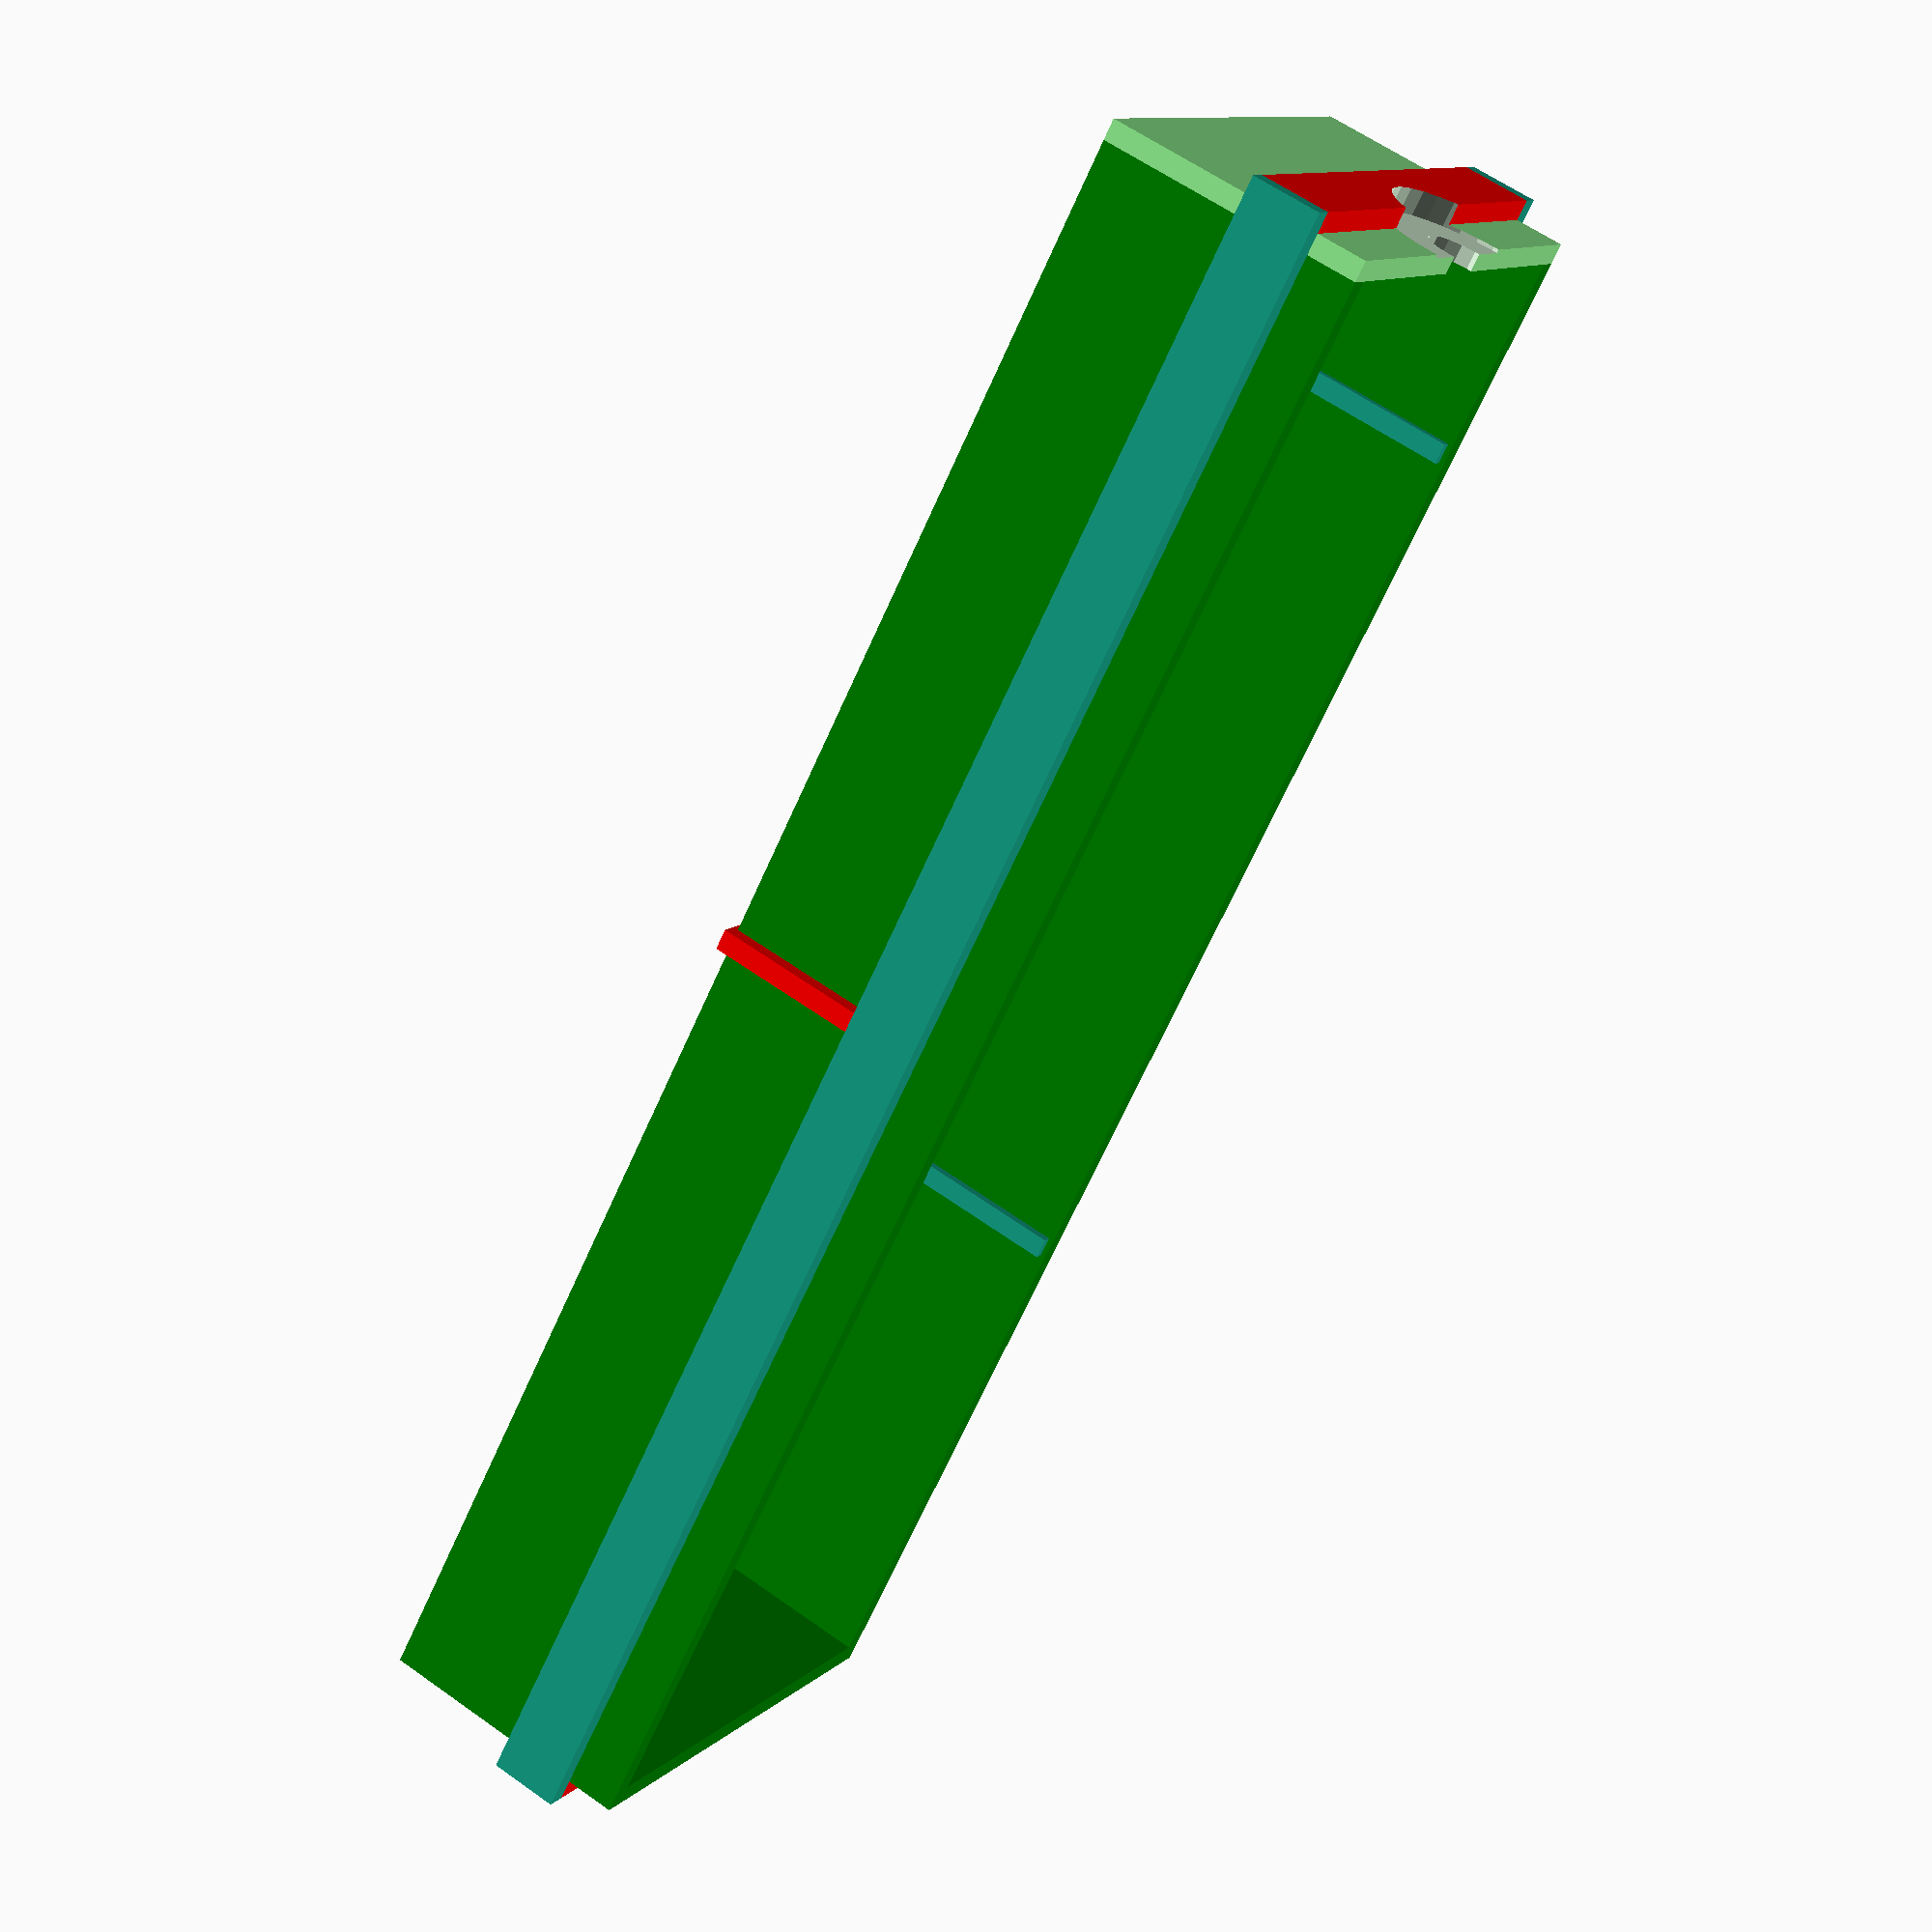
<openscad>
// OpenSCAD for the top of a box to hold the power supplies
//          110V 60hz to 12V conversion for Bert
//          Origin = center, bottom of top plate
//          Orientation is upside down

height    = 37;        // Inside height (1/2 high)
length    =240;        // Inside length
rib_thickness = 3;      // Thickness of ribs and other supports
thickness =  3;        // Wall and bottom thickness
width     = 70;        // Inside width

// Top plate. 
// x = length
// y = width
module base(x,y) {
    $fn=100;
    linear_extrude(thickness,center=true,convexity=10) {
       square([x,y],center=true); 
    }
}

module end(y,z) {
   linear_extrude(thickness,center=true,convexity=10) {
       square([y,z],center=true); 
    } 
}
module side(x,z) {
   linear_extrude(thickness,center=true,convexity=10) {
       square([x,z],center=true); 
    } 
}
// Material to be added to top edge so cover fits. Outside edge.
// Arguments are the length and with of the band.
module band(x,w) {
    z = rib_thickness;
    linear_extrude(height=x,center=true,convexity=10) {
        square([z,w],center=true); 
    }
}
// Half circle opening
module dc_grommet_opening(z) {
    wr  = 12;    // Grommet radius for 12V wires
    translate([0,z/2,0])
    cylinder(thickness+1,wr,wr,true);
}
// Half circle opening
module dc_wire_opening(z) {
    wr  = 5;    // Washer radius for 12V wires
    translate([0,z/2,0])
    cylinder(thickness+1,wr,wr,true);
}
// The ribs help stiffen the sides and 
// hold the transformer in place. The argument is
// the length of the rib
module rib(h) {
    z = rib_thickness;
    linear_extrude(height=h,center=false,convexity=10) {
        square([z,z],center=true); 
    }
}
  
// -------- Final Assembly --------
module final_assembly(x,y,z) {
    // Bottom
    color("gray")
    translate([0,0,thickness/2])
    base(x,y);
    
    // DC End
    rotate([90,0,90])
    translate([0,(z+thickness)/2,-(x+thickness)/2])
    difference() {
        union() {
            color("red")
            rotate([0,90,0])
            translate([thickness,z-30,0])
            band(y+2*thickness,10);
            color("lightgreen")
            end(y+2*thickness,z+thickness/2);
        }
        union() {
            dc_wire_opening(z);
            translate([0,0,-thickness])  // Only the "band"
            dc_grommet_opening(z);
        }
    }
    
    // AC End
    rotate([90,0,90])
    translate([0,(z+thickness)/2,(x+thickness)/2])
    union() {
        color("green")
        end(y+2*thickness,z+thickness/2);
        rotate([0,90,0])
        translate([-thickness,z-30,0])
        color("red")
        band(y+2*thickness,10);
    }
    
    // Side
    rotate([90,0,0])
    translate([0,(z+thickness)/2,(y+thickness)/2])
    union() {
        color("green")
        side(x,z+thickness/2);
        color("red")
        rotate([90,0,0])
        translate([0,thickness/2,5])
        band(y/2-5,5);
        rotate([0,90,0])
        translate([-thickness,z/2-10-thickness/2,0])
        band(x+4*thickness,10);
    }
    // Side
    rotate([90,0,0])
    translate([0,(z+thickness)/2,-(y+thickness)/2])
    union() {
        color("green")
        side(x,z+thickness/2);
        color("red")
        rotate([90,0,0])
        translate([0,-thickness/2,5])
        band(y/2-5,5);
        rotate([0,90,0])
        translate([thickness,z/2-10-thickness/2,0])
        band(x+4*thickness,10);
    }
    // Interior support
    union() { 
        color("black");
        offset = 30-length/2;
        translate([offset,width/2,thickness/2])
        rib(height);
        translate([offset,-width/2,thickness/2])
        rib(height);
        rotate([90,0,0])
        translate([offset,thickness,-width/2])
        rib(width);
        
    }
    union() { 
        color("red");
        offset = length/2-75;
        translate([offset,width/2,thickness/2])
        rib(height);
        translate([offset,-width/2,thickness/2])
        rib(height);
        rotate([90,0,0])
        translate([offset,thickness,-width/2])
        rib(width);  
    }
    
}

final_assembly(length,width,height);
</openscad>
<views>
elev=120.1 azim=313.6 roll=233.7 proj=p view=wireframe
</views>
